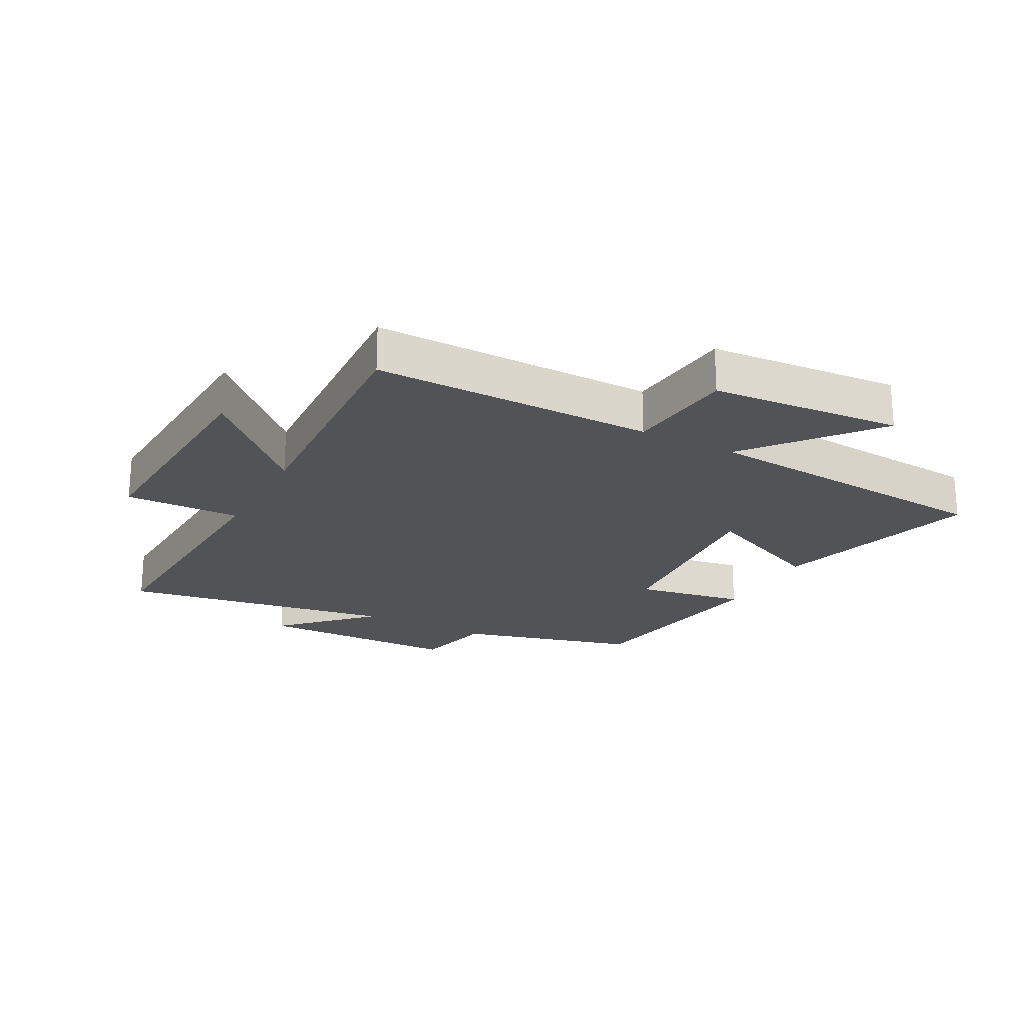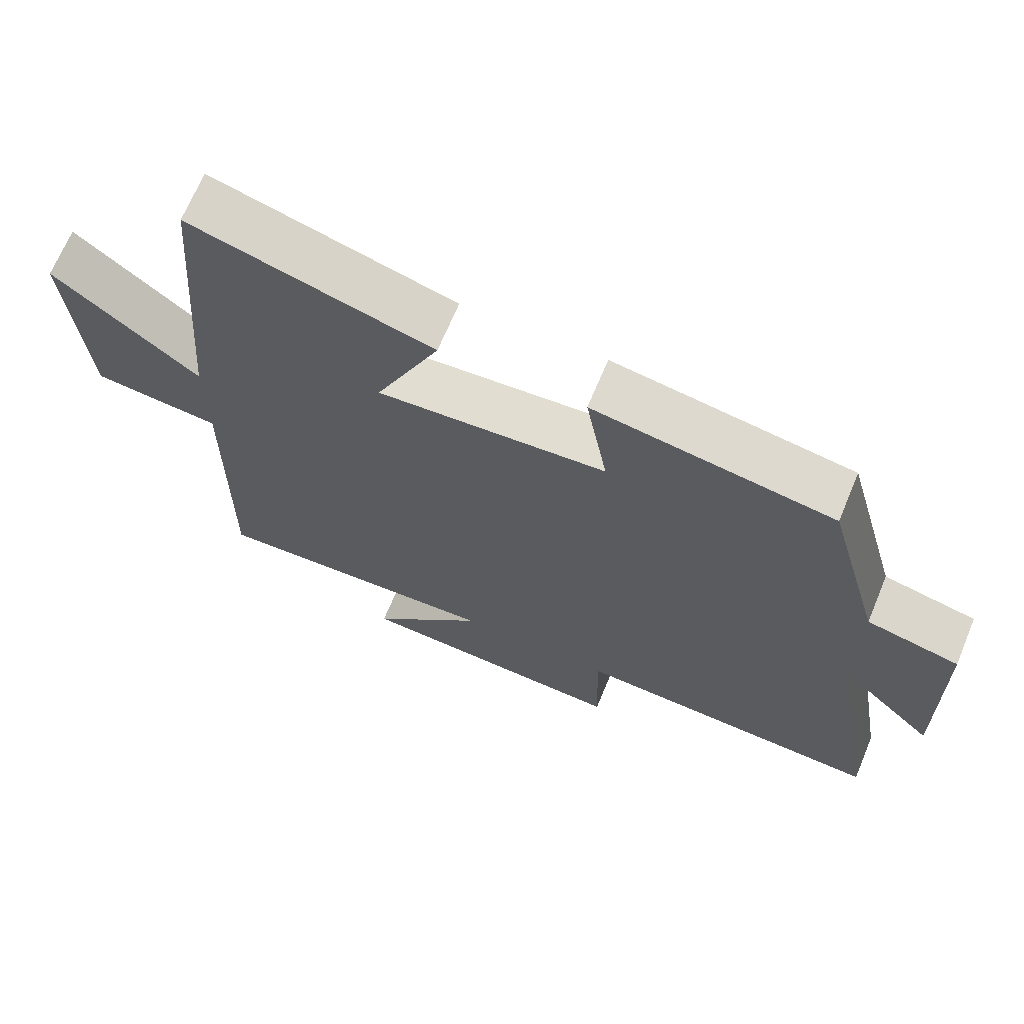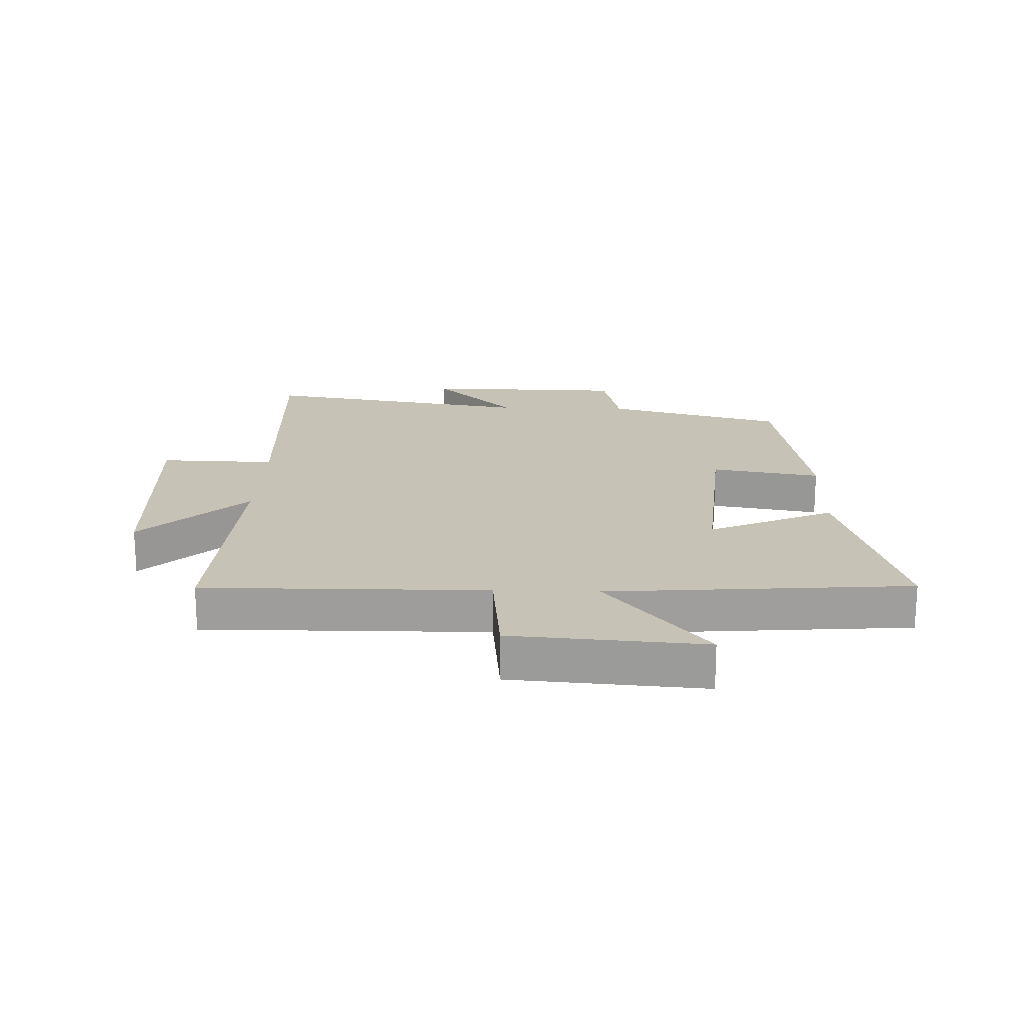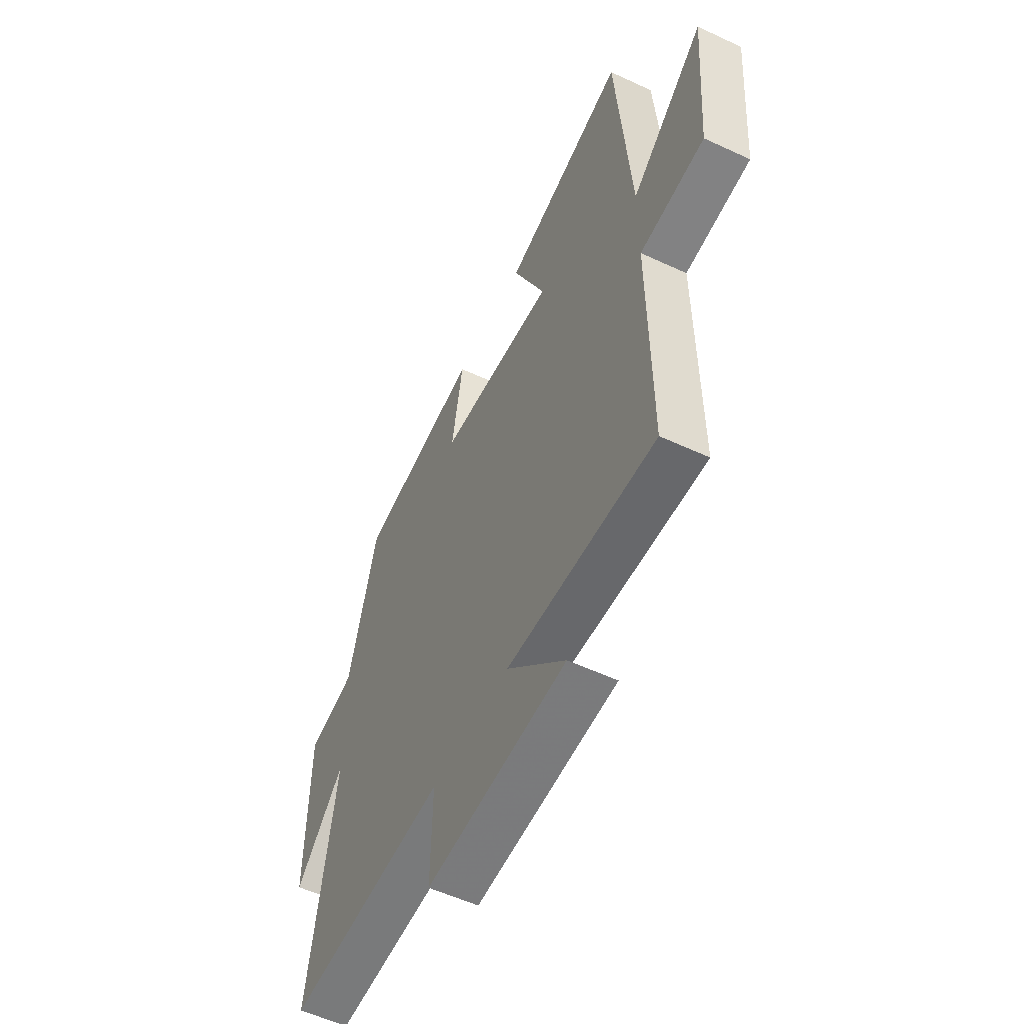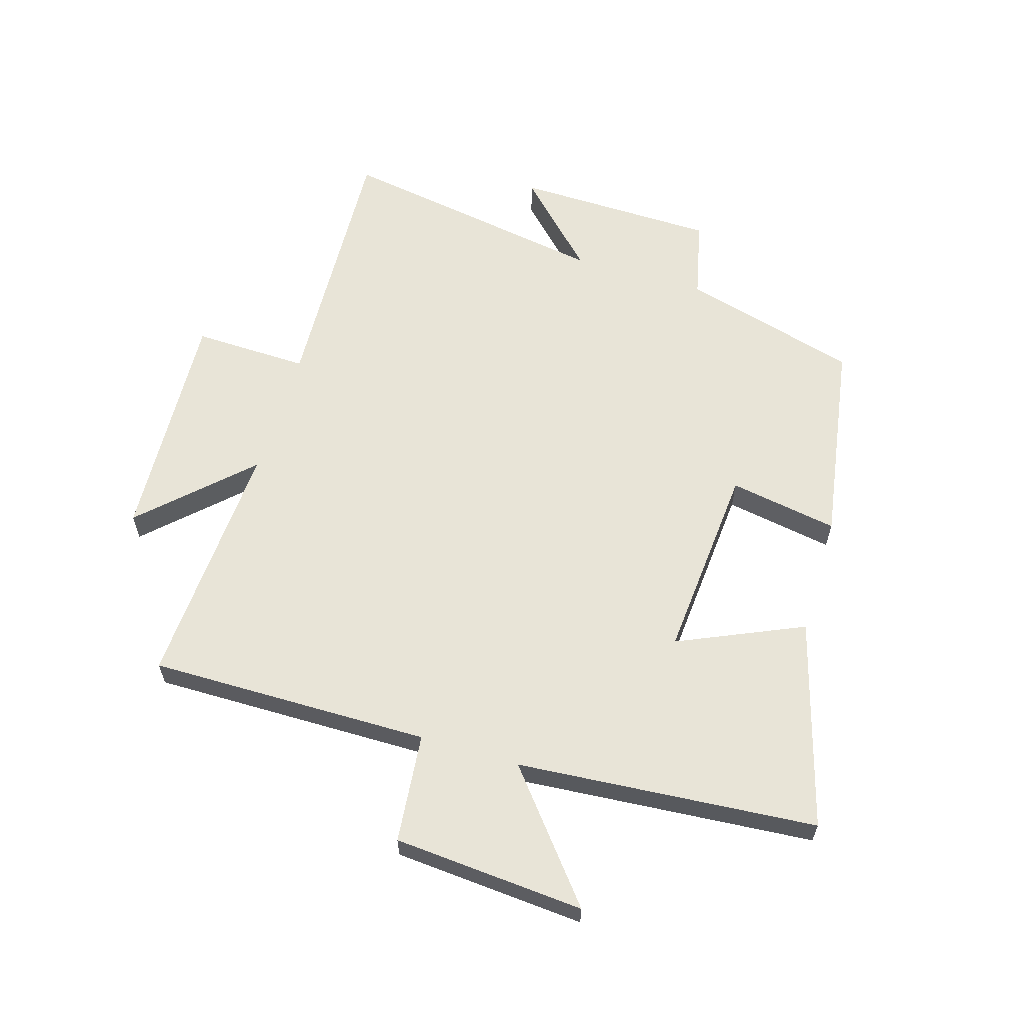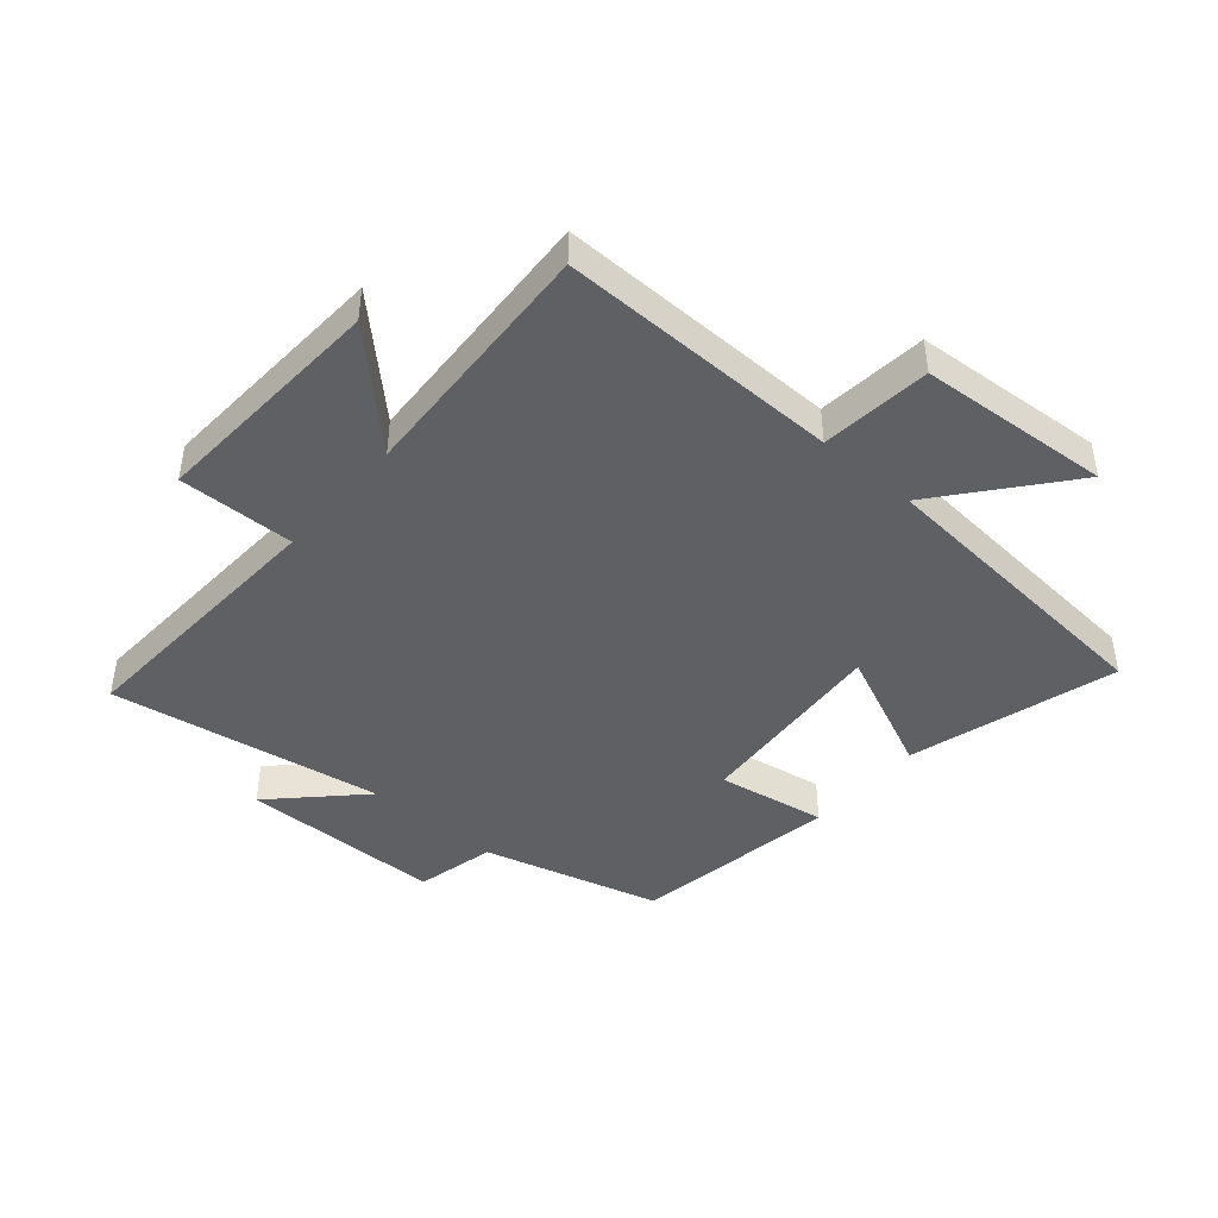
<metadata>
{"format":"obj","ext":"obj","renderer":"f3d","projection":"perspective","resolution":1024,"background":"white","views":[{"elev":-22.2,"azim":-118.1,"up":"+Y"},{"elev":68.4,"azim":22.6,"up":"+Z"},{"elev":19.3,"azim":-88.2,"up":"+Y"},{"elev":-55.5,"azim":-116.1,"up":"+Z"},{"elev":61.3,"azim":-73.2,"up":"+Y"},{"elev":-44.2,"azim":-130.9,"up":"+Y"}]}
</metadata>
<code>
v -0.504 0.07 -0.523
v -0.5 0.07 -0.061
v -0.68 0.07 -0.043
v -0.704 0.07 0.271
v -0.5 0.07 0.105
v -0.461 0.07 0.598
v -0.12 0.07 0.5
v -0.211 0.07 0.295
v 0.113 0.07 0.321
v 0.082 0.07 0.5
v 0.42 0.07 0.445
v 0.5 0.07 0.153
v 0.631 0.07 0.123
v 0.637 0.07 -0.209
v 0.5 0.07 -0.073
v 0.575 0.07 -0.521
v 0.131 0.07 -0.5
v 0.136 0.07 -0.69
v -0.254 0.07 -0.67
v -0.091 0.07 -0.5
v -0.504 0 -0.523
v -0.5 0 -0.061
v -0.68 0 -0.043
v -0.704 0 0.271
v -0.5 0 0.105
v -0.461 0 0.598
v -0.12 0 0.5
v -0.211 0 0.295
v 0.113 0 0.321
v 0.082 0 0.5
v 0.42 0 0.445
v 0.5 0 0.153
v 0.631 0 0.123
v 0.637 0 -0.209
v 0.5 0 -0.073
v 0.575 0 -0.521
v 0.131 0 -0.5
v 0.136 0 -0.69
v -0.254 0 -0.67
v -0.091 0 -0.5
f 17 18 19 20
f 15 16 17
f 15 17 20
f 12 13 14 15
f 9 10 11 12
f 8 9 12 15
f 5 6 7 8
f 5 8 15 20
f 2 3 4 5
f 20 1 2
f 2 5 20
f 40 39 38 37
f 37 36 35
f 40 37 35
f 35 34 33 32
f 32 31 30 29
f 35 32 29 28
f 28 27 26 25
f 40 35 28 25
f 25 24 23 22
f 22 21 40
f 40 25 22
f 1 21 22 2
f 2 22 23 3
f 3 23 24 4
f 4 24 25 5
f 5 25 26 6
f 6 26 27 7
f 7 27 28 8
f 8 28 29 9
f 9 29 30 10
f 10 30 31 11
f 11 31 32 12
f 12 32 33 13
f 13 33 34 14
f 14 34 35 15
f 15 35 36 16
f 16 36 37 17
f 17 37 38 18
f 18 38 39 19
f 19 39 40 20
f 20 40 21 1

</code>
